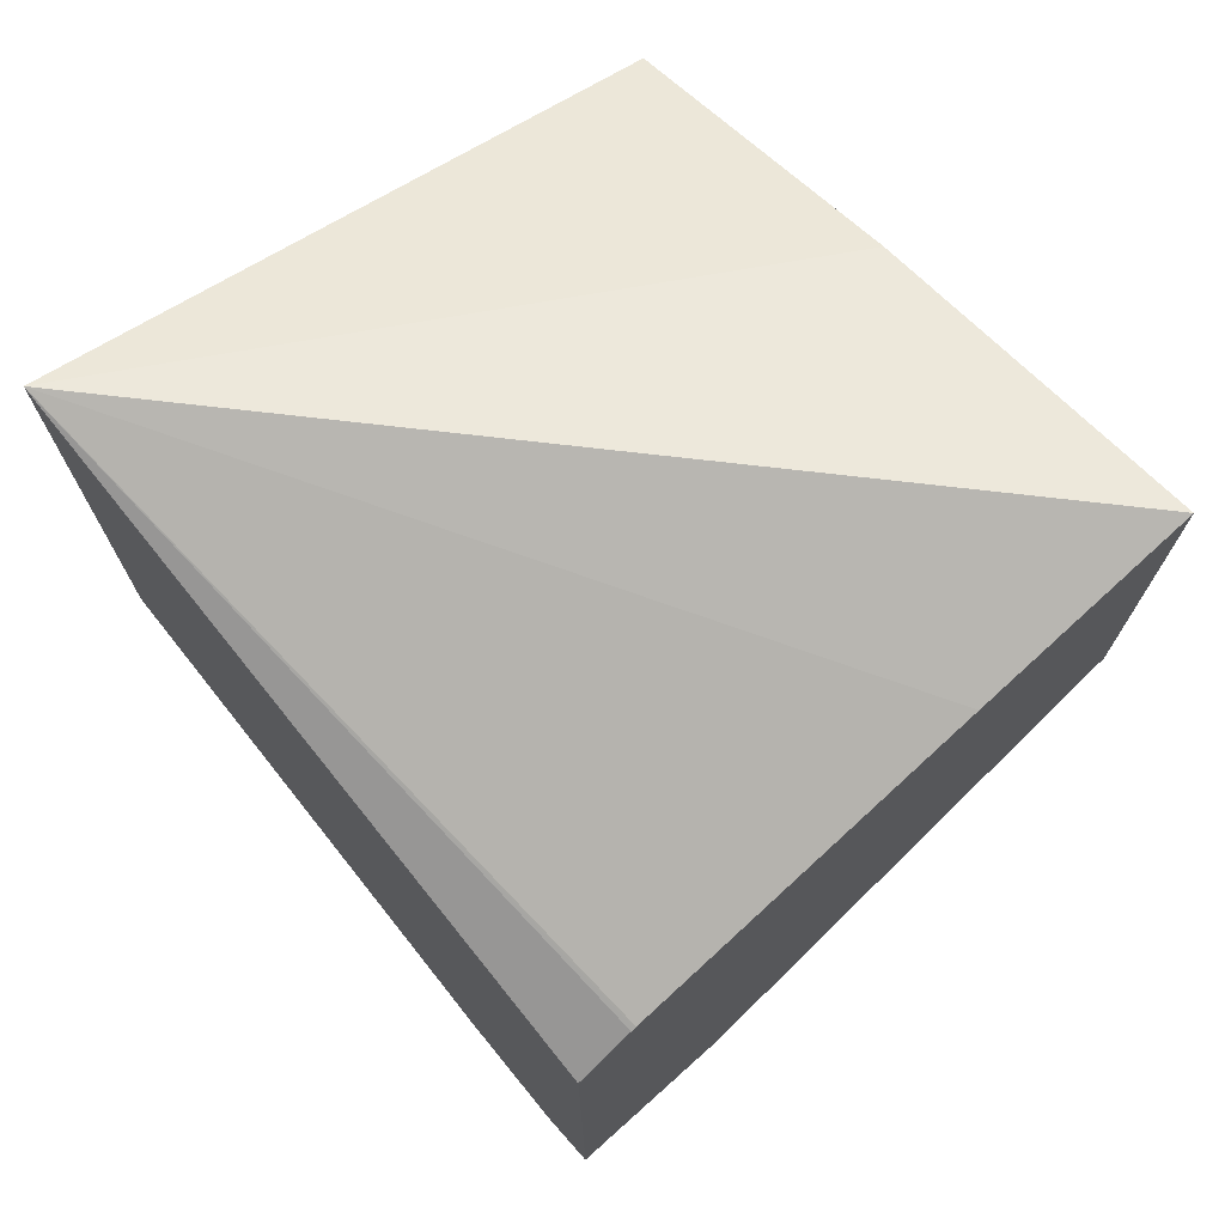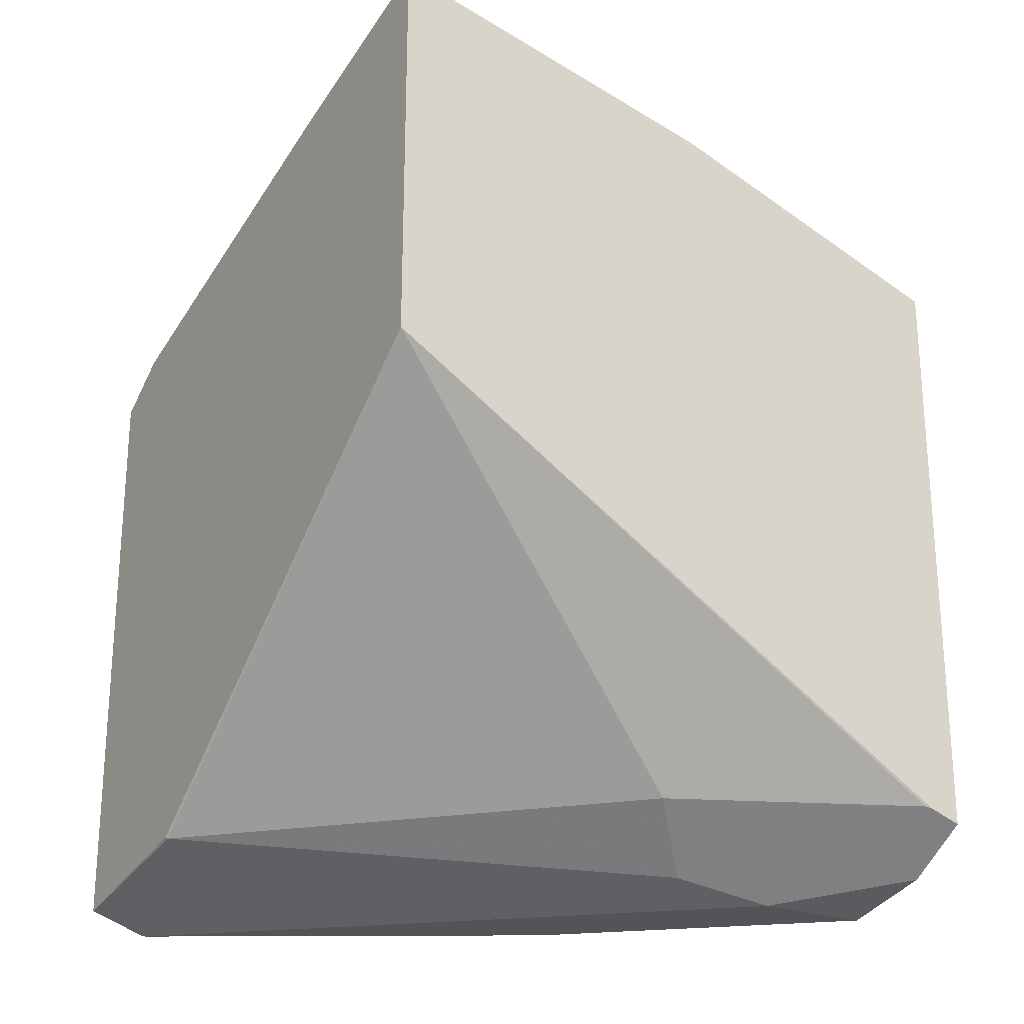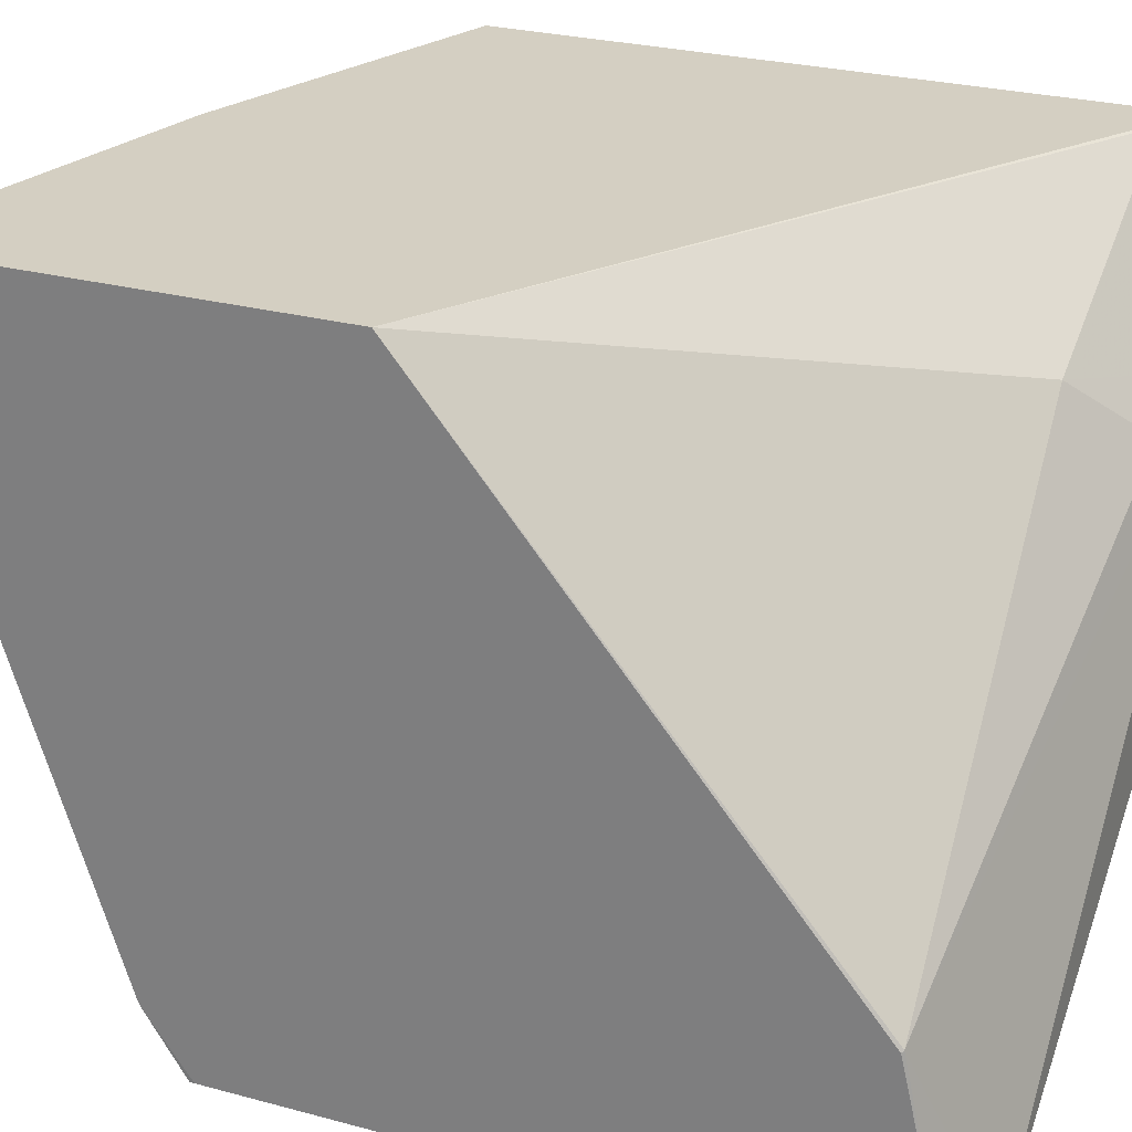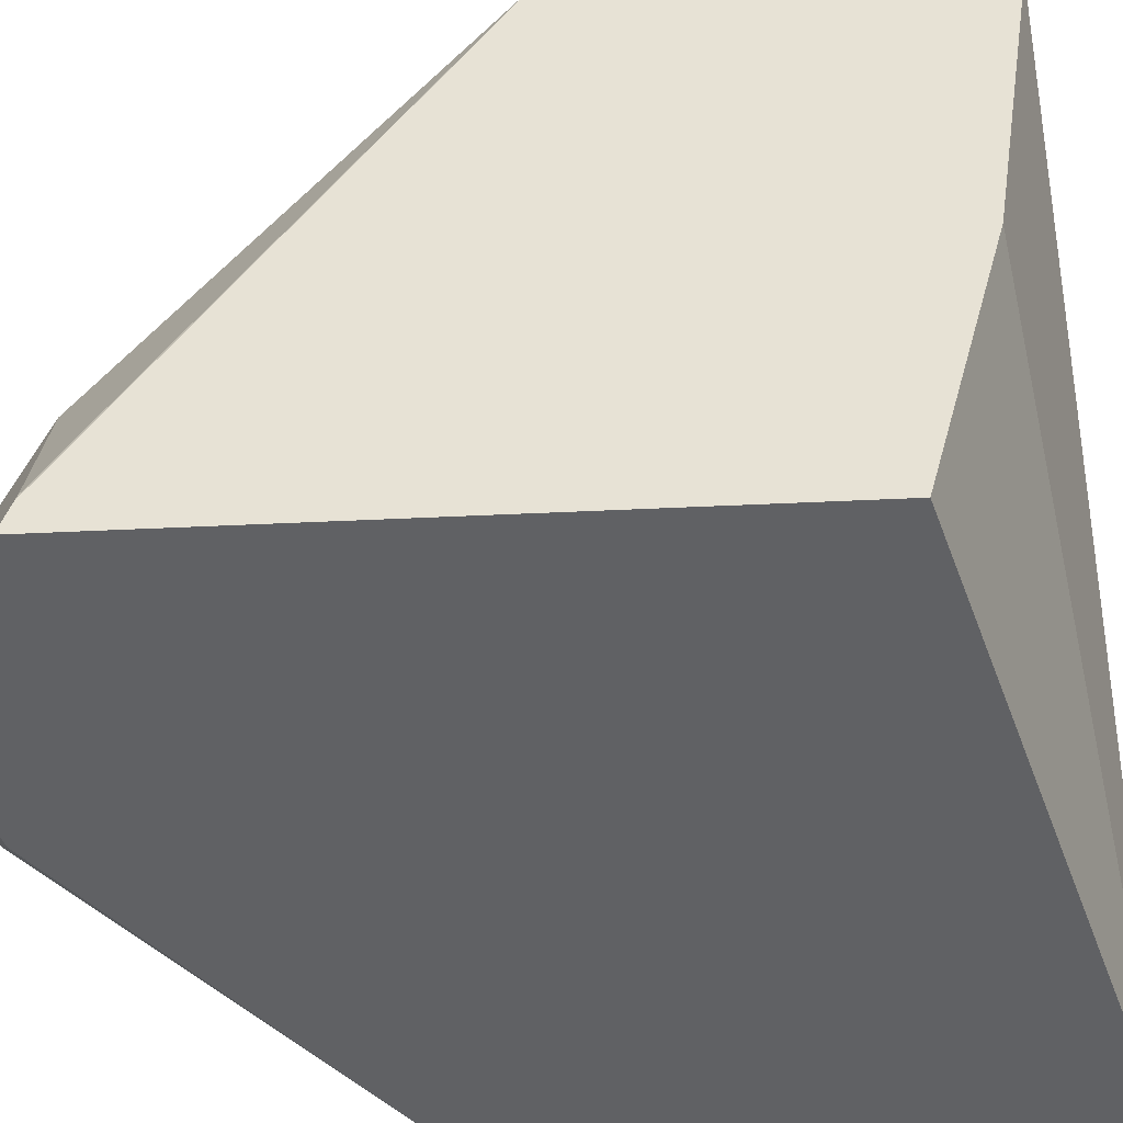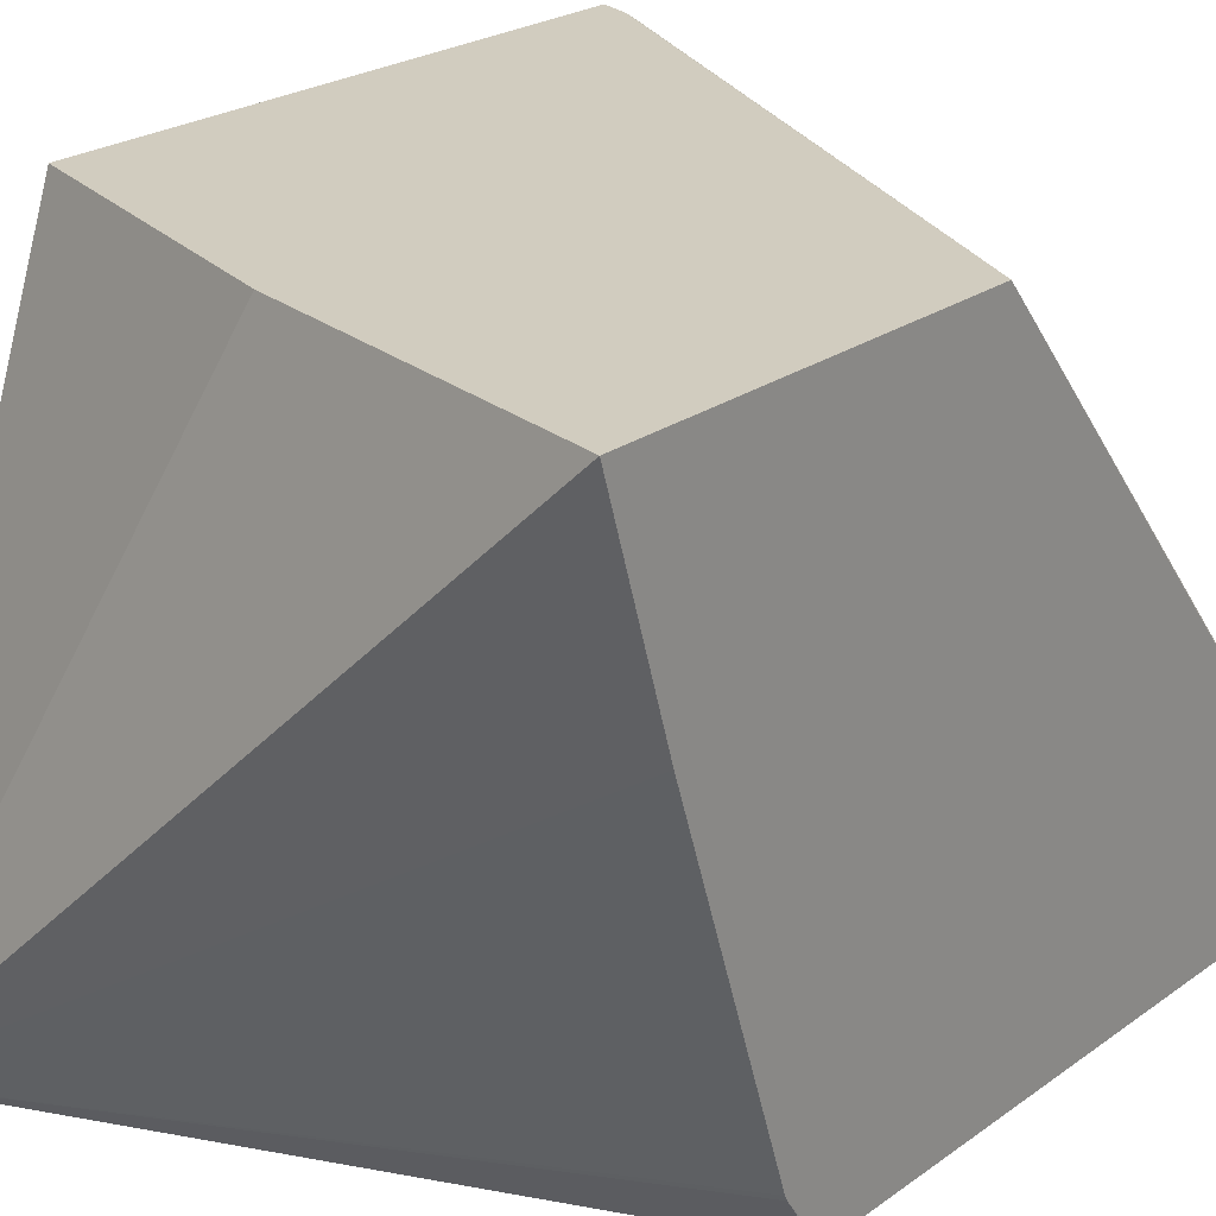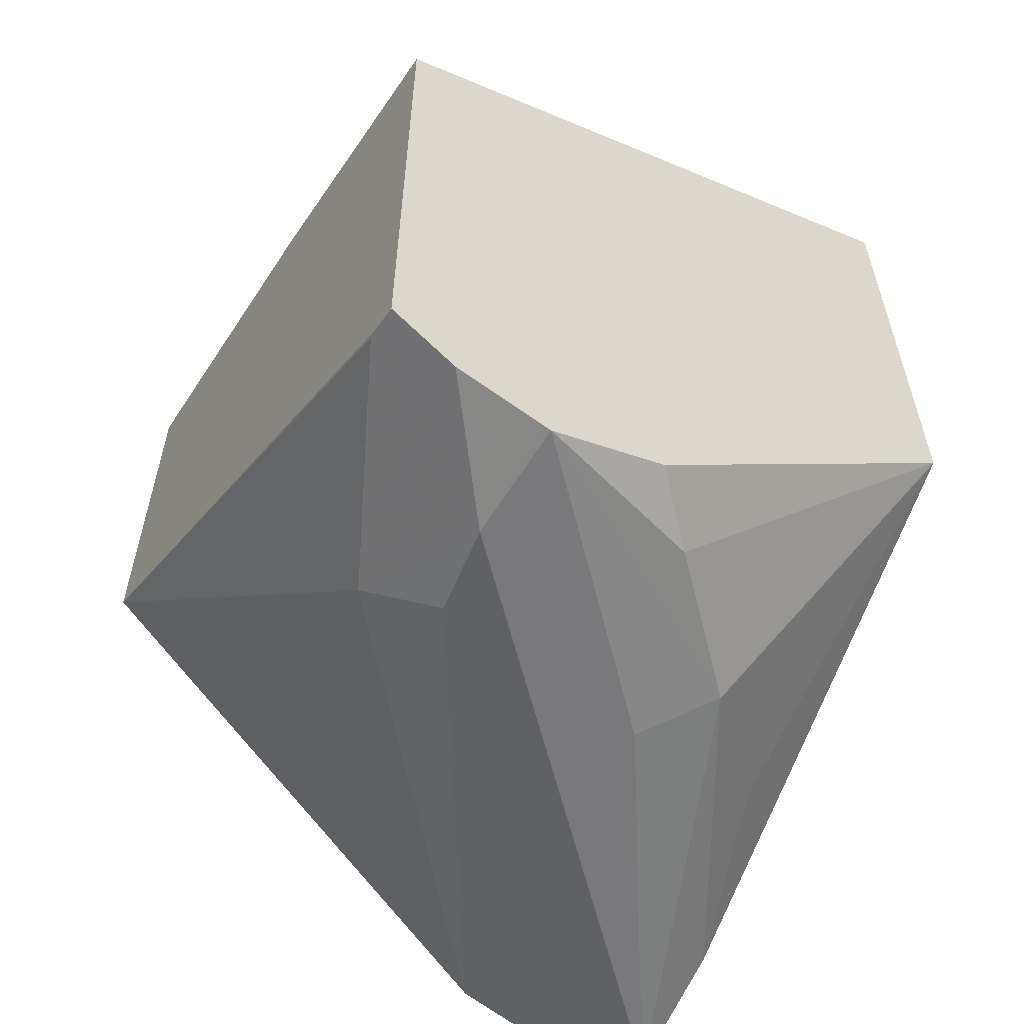
<metadata>
{"format":"obj","ext":"obj","renderer":"f3d","projection":"perspective","resolution":1024,"background":"white","views":[{"elev":72.5,"azim":-130.6,"up":"+Y"},{"elev":-23.4,"azim":-32.9,"up":"+Y"},{"elev":25.8,"azim":-66.5,"up":"+Z"},{"elev":40.1,"azim":86.4,"up":"+Z"},{"elev":23.9,"azim":-139.6,"up":"+Z"},{"elev":-57.9,"azim":59.0,"up":"+Y"}]}
</metadata>
<code>
v -0.2712 -0.09334 0.3756
v -0.3864 -0.1427 0.3756
v -0.3865 -0.136 0.3856
v -0.3865 -0.1357 0.3862
v -0.3865 -0.1355 0.3865
v -0.3865 -0.1147 0.4491
v -0.3865 -0.1029 0.4873
v -0.3252 -0.1164 0.4873
v -0.2712 -0.1339 0.4873
v -0.2712 -0.1879 0.3756
v -0.3865 -0.1435 0.3756
v -0.3865 -0.1729 0.4873
v -0.2712 -0.2388 0.4873
v -0.2712 -0.2427 0.4384
v -0.2818 -0.2453 0.4279
v -0.3027 -0.2453 0.4071
v -0.3236 -0.2348 0.3862
v -0.3549 -0.2426 0.3756
v -0.3865 -0.247 0.3756
v -0.3865 -0.2397 0.4068
v -0.3862 -0.2401 0.4071
v -0.3201 -0.2366 0.4662
v -0.2783 -0.2366 0.4871
v -0.277 -0.2368 0.4873
v -0.2712 -0.2389 0.4872
v -0.2712 -0.2505 0.4592
v -0.3131 -0.2505 0.4175
v -0.3757 -0.2505 0.3758
v -0.3756 -0.2504 0.3756
v -0.3764 -0.2504 0.3756
v -0.3131 -0.2505 0.4384
v -0.2923 -0.2505 0.4592
v -0.3096 -0.247 0.4558
v -0.2712 -0.2464 0.476
v -0.2712 -0.2503 0.4602
v -0.3757 -0.2504 0.3756
f 16 18 17
f 16 26 27
f 16 29 18
f 16 28 29
f 16 27 28
f 15 26 16
f 12 20 21
f 13 24 25
f 12 23 24
f 12 22 23
f 12 21 22
f 10 17 18
f 19 30 21
f 14 26 15
f 19 21 20
f 28 30 36
f 21 28 31
f 10 16 17
f 28 36 29
f 26 28 27
f 26 31 28
f 26 32 31
f 26 35 32
f 21 30 28
f 24 34 25
f 22 24 23
f 22 32 24
f 22 33 32
f 21 33 22
f 21 32 33
f 21 31 32
f 32 35 34
f 10 15 16
f 24 32 34
f 7 9 8
f 1 14 10
f 1 26 14
f 1 35 26
f 1 34 35
f 1 25 34
f 1 13 25
f 1 10 18
f 1 9 13
f 1 6 7
f 1 5 6
f 1 4 5
f 1 3 4
f 1 2 3
f 10 14 15
f 1 8 9
f 1 18 29
f 1 7 8
f 1 36 30
f 1 29 36
f 7 13 9
f 7 24 13
f 7 12 24
f 3 6 5
f 3 7 6
f 3 12 7
f 3 5 4
f 3 19 20
f 3 11 19
f 2 11 3
f 1 11 2
f 1 19 11
f 3 20 12
f 1 30 19

</code>
